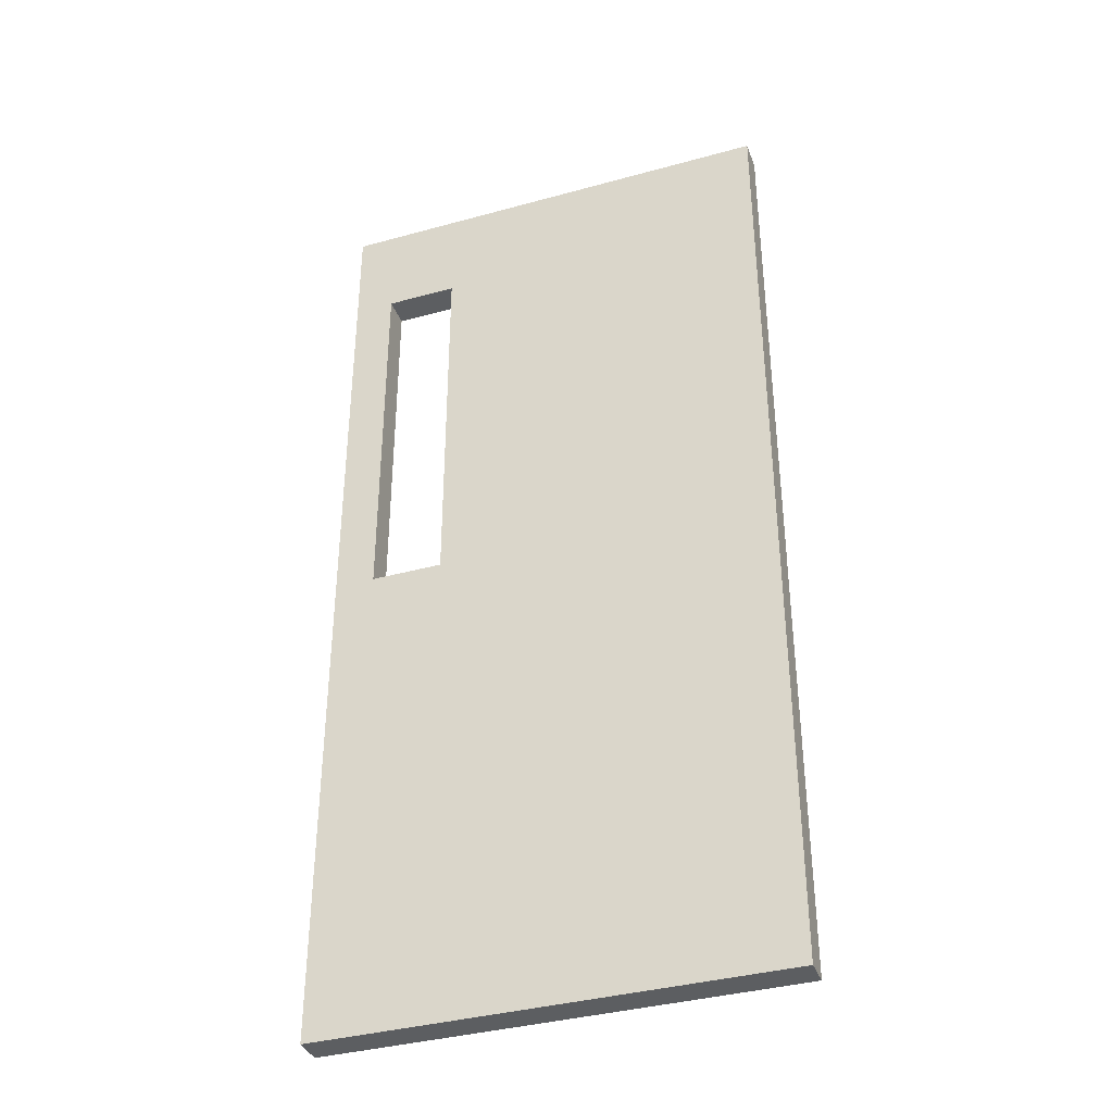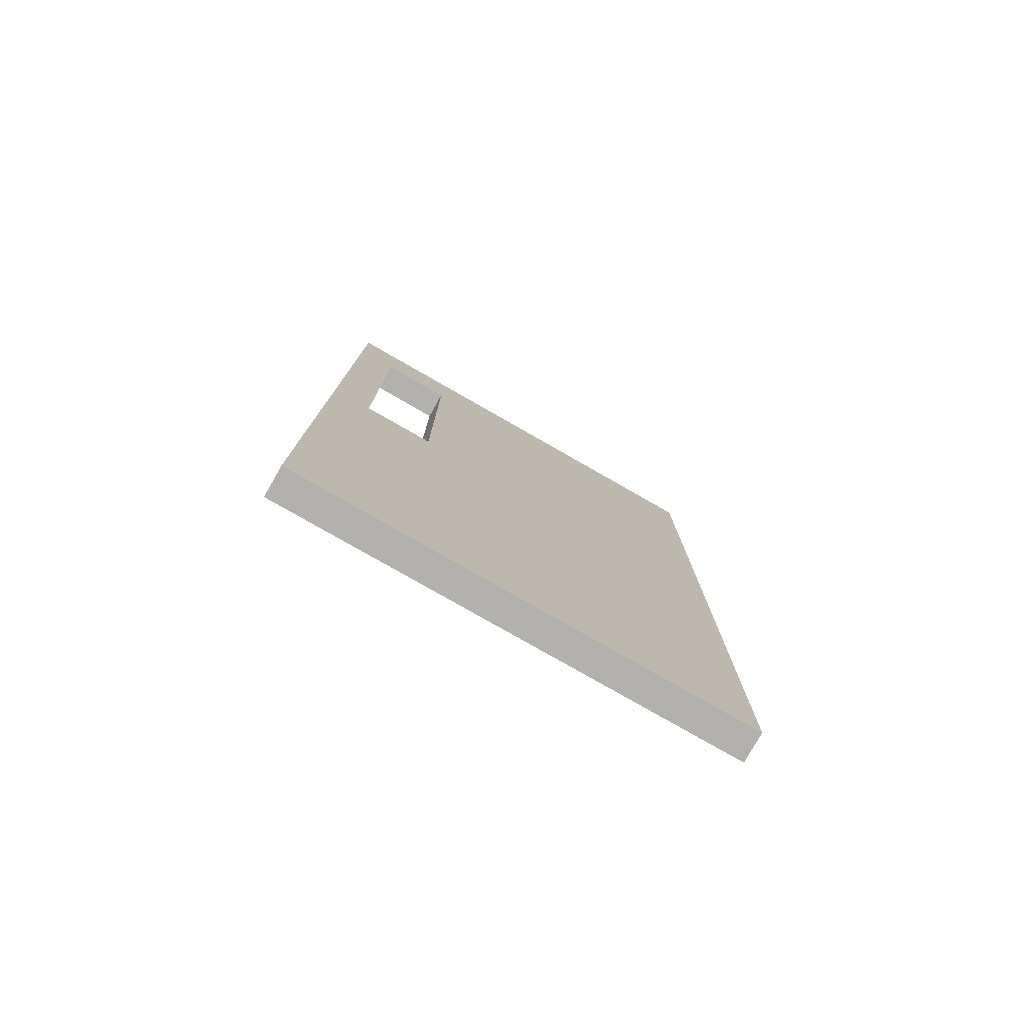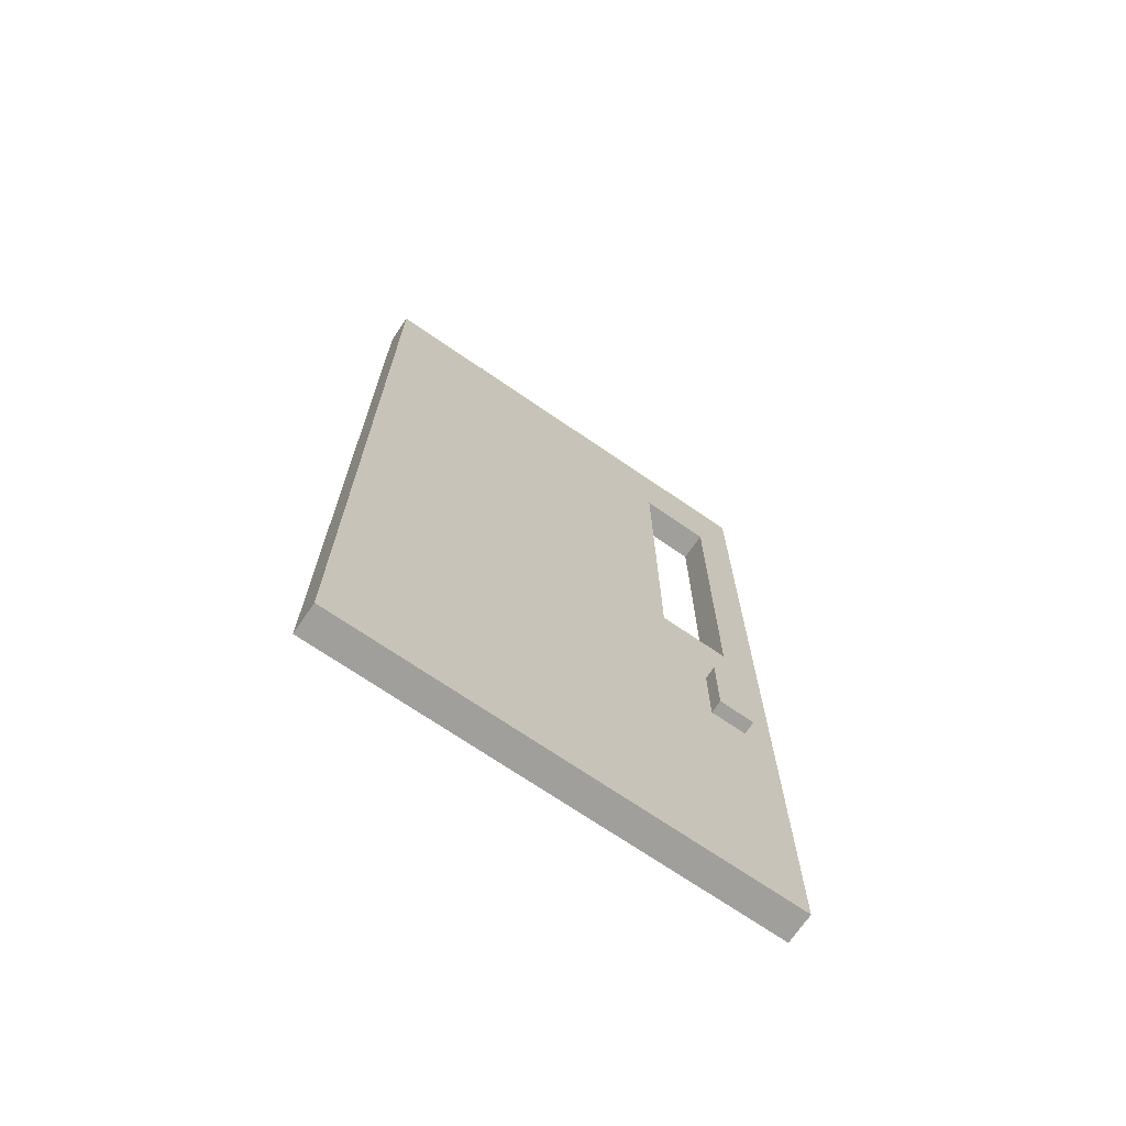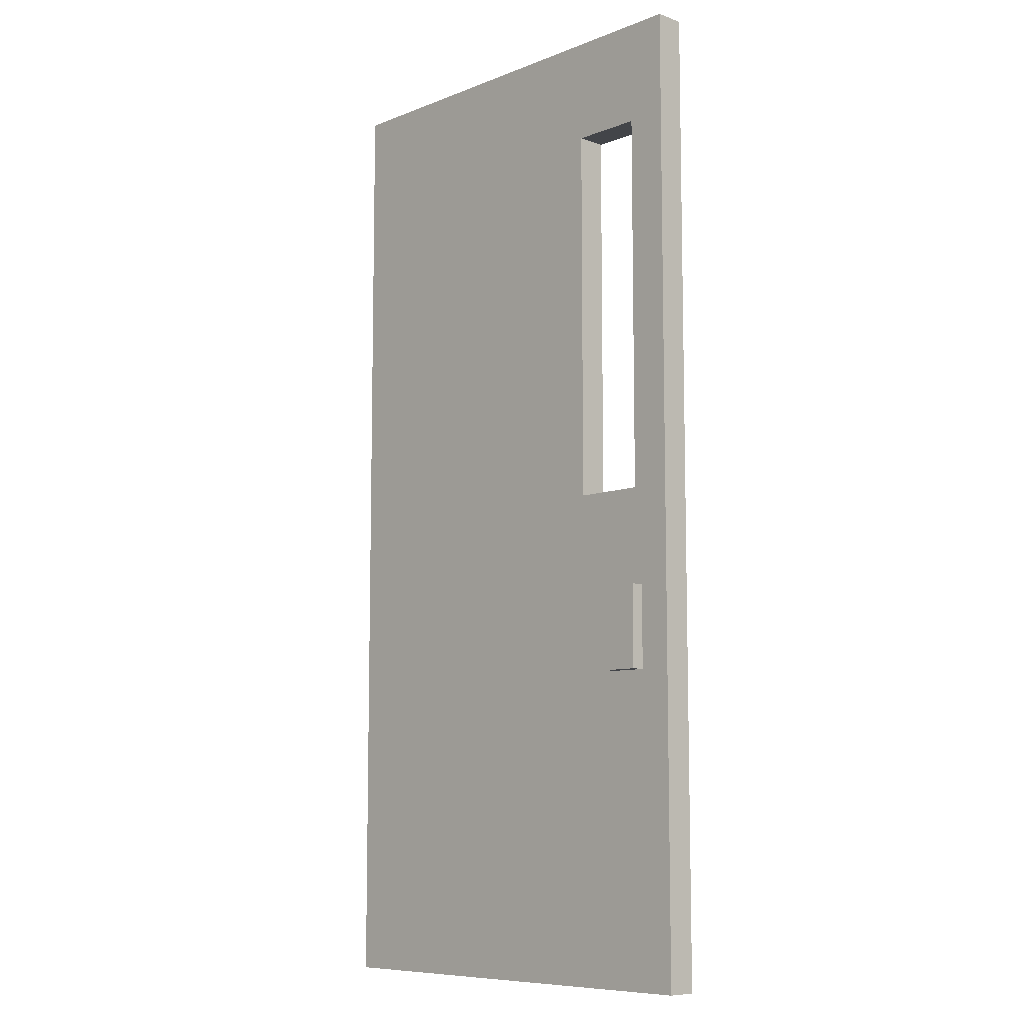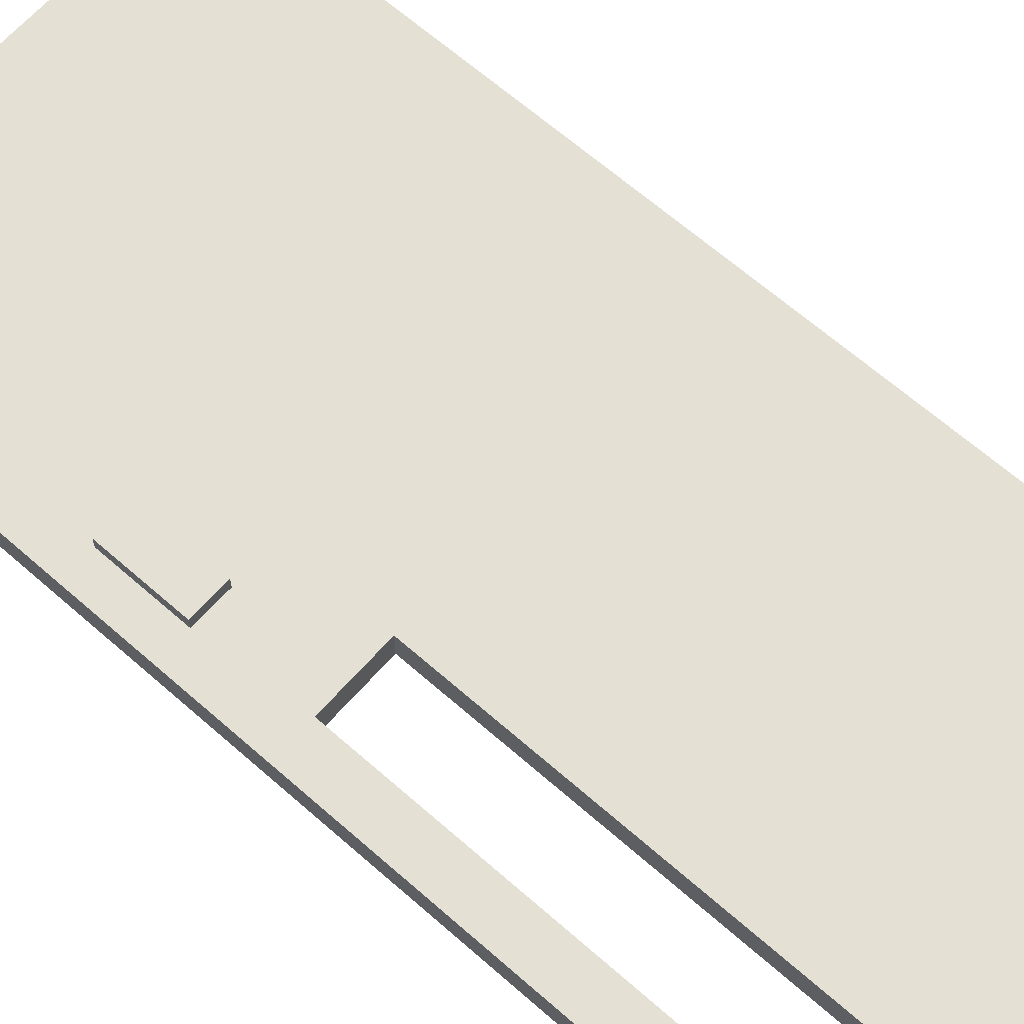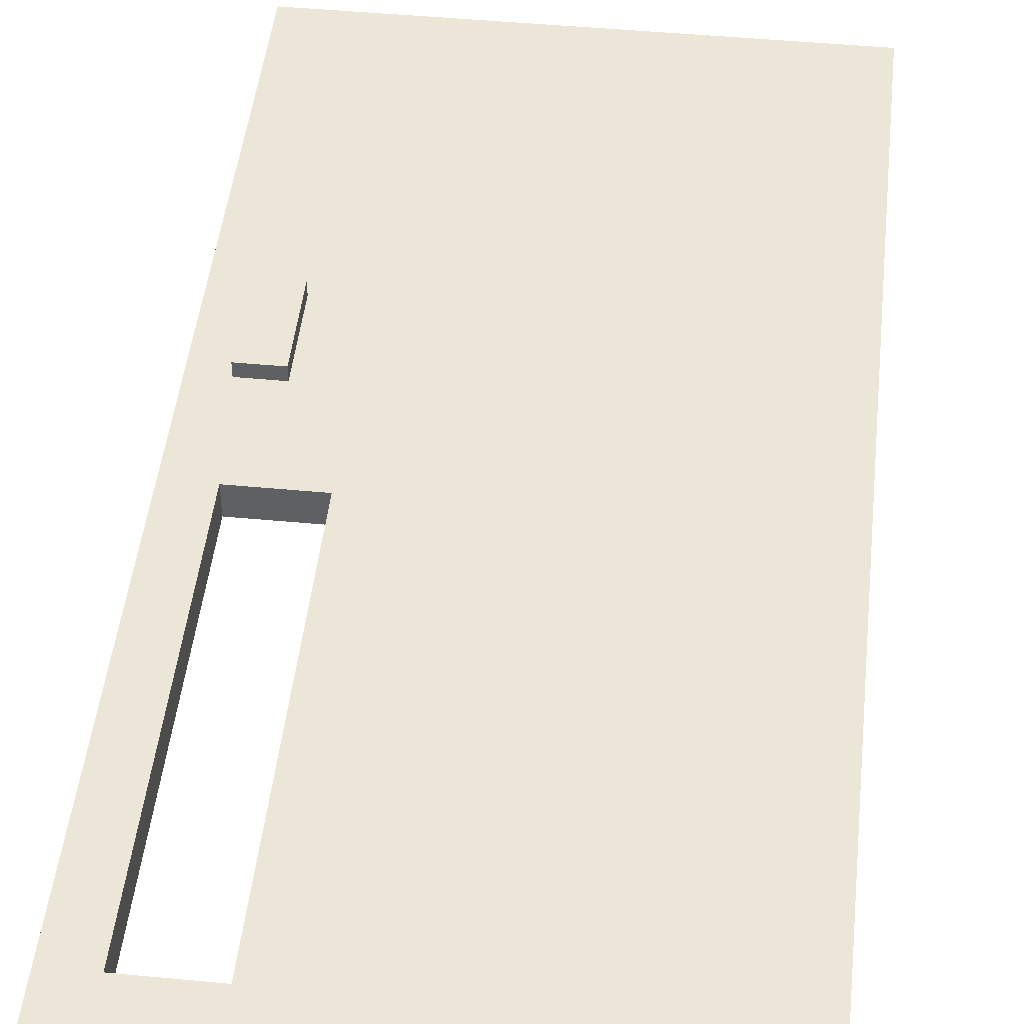
<metadata>
{"format":"obj","ext":"obj","renderer":"f3d","projection":"perspective","resolution":1024,"background":"white","views":[{"elev":-37.3,"azim":-160.5,"up":"+Y"},{"elev":-79.2,"azim":150.3,"up":"+Y"},{"elev":-71.2,"azim":-34.4,"up":"+Y"},{"elev":-8.6,"azim":46.5,"up":"+Y"},{"elev":65.2,"azim":131.5,"up":"+Z"},{"elev":46.3,"azim":-173.8,"up":"+Z"}]}
</metadata>
<code>
v -0.01386 -0.7613 0.02203
v -0.01386 -0.7613 0.02203
v -0.06396 -0.2829 0.02203
v -0.06396 -0.2829 0.02203
v -0.7154 -0.7613 0.02203
v -0.7154 -0.7613 0.02203
v -0.04601 -0.02335 0.02203
v -0.04601 -0.02335 0.02203
v -0.01386 0.7443 0.02203
v -0.01386 0.7443 0.02203
v -0.06396 -0.154 0.02203
v -0.06396 -0.154 0.02203
v -0.1212 -0.154 0.02203
v -0.1212 -0.154 0.02203
v -0.04601 0.5994 0.02203
v -0.04601 0.5994 0.02203
v -0.2075 0.5994 0.02203
v -0.2075 0.5994 0.02203
v -0.1212 -0.2829 0.02203
v -0.1212 -0.2829 0.02203
v -0.7154 0.7443 0.02203
v -0.7154 0.7443 0.02203
v -0.2075 -0.02335 0.02203
v -0.2075 -0.02335 0.02203
v -0.01386 0.7443 0.02203
v -0.01386 0.7443 0.02203
v -0.7154 0.7443 -0.02385
v -0.7154 0.7443 -0.02385
v -0.7154 0.7443 0.02203
v -0.7154 0.7443 0.02203
v -0.01386 0.7443 -0.02385
v -0.01386 0.7443 -0.02385
v -0.7154 0.7443 -0.02385
v -0.7154 0.7443 -0.02385
v -0.7154 -0.7613 0.02203
v -0.7154 -0.7613 0.02203
v -0.7154 0.7443 0.02203
v -0.7154 0.7443 0.02203
v -0.7154 -0.7613 -0.02385
v -0.7154 -0.7613 -0.02385
v -0.01386 -0.7613 -0.02385
v -0.01386 -0.7613 -0.02385
v -0.7154 -0.7613 0.02203
v -0.7154 -0.7613 0.02203
v -0.7154 -0.7613 -0.02385
v -0.7154 -0.7613 -0.02385
v -0.01386 -0.7613 0.02203
v -0.01386 -0.7613 0.02203
v -0.01386 -0.7613 -0.02385
v -0.01386 -0.7613 -0.02385
v -0.01386 0.7443 0.02203
v -0.01386 0.7443 0.02203
v -0.01386 -0.7613 0.02203
v -0.01386 -0.7613 0.02203
v -0.01386 0.7443 -0.02385
v -0.01386 0.7443 -0.02385
v -0.7154 0.7443 -0.02385
v -0.7154 0.7443 -0.02385
v -0.01386 -0.7613 -0.02385
v -0.01386 -0.7613 -0.02385
v -0.7154 -0.7613 -0.02385
v -0.7154 -0.7613 -0.02385
v -0.2154 -0.03445 -0.02385
v -0.2154 -0.03445 -0.02385
v -0.2154 0.6209 -0.02385
v -0.2154 0.6209 -0.02385
v -0.04682 0.6209 -0.02385
v -0.04682 0.6209 -0.02385
v -0.04682 -0.03445 -0.02385
v -0.04682 -0.03445 -0.02385
v -0.01386 0.7443 -0.02385
v -0.01386 0.7443 -0.02385
v -0.07636 0.5849 -0.02385
v -0.07636 0.5849 -0.02385
v -0.1877 0.5849 0.02203
v -0.1877 0.5849 0.02203
v -0.1877 0.5849 -0.02385
v -0.1877 0.5849 -0.02385
v -0.07636 0.5849 0.02203
v -0.07636 0.5849 0.02203
v -0.1877 -0.002889 -0.02385
v -0.1877 -0.002889 -0.02385
v -0.1877 0.5849 0.02203
v -0.1877 0.5849 0.02203
v -0.1877 -0.002889 0.02203
v -0.1877 -0.002889 0.02203
v -0.1877 0.5849 -0.02385
v -0.1877 0.5849 -0.02385
v -0.07636 0.5849 -0.02385
v -0.07636 0.5849 -0.02385
v -0.07636 -0.002889 0.02203
v -0.07636 -0.002889 0.02203
v -0.07636 0.5849 0.02203
v -0.07636 0.5849 0.02203
v -0.07636 -0.002889 -0.02385
v -0.07636 -0.002889 -0.02385
v -0.07636 -0.002889 0.02203
v -0.07636 -0.002889 0.02203
v -0.1877 -0.002889 -0.02385
v -0.1877 -0.002889 -0.02385
v -0.1877 -0.002889 0.02203
v -0.1877 -0.002889 0.02203
v -0.07636 -0.002889 -0.02385
v -0.07636 -0.002889 -0.02385
v -0.04601 -0.02335 0.02203
v -0.04601 -0.02335 0.02203
v -0.07636 -0.002889 0.02203
v -0.07636 -0.002889 0.02203
v -0.2075 -0.02335 0.02203
v -0.2075 -0.02335 0.02203
v -0.04601 0.5994 0.02203
v -0.04601 0.5994 0.02203
v -0.07636 0.5849 0.02203
v -0.07636 0.5849 0.02203
v -0.1877 0.5849 0.02203
v -0.1877 0.5849 0.02203
v -0.1877 -0.002889 0.02203
v -0.1877 -0.002889 0.02203
v -0.2075 0.5994 0.02203
v -0.2075 0.5994 0.02203
v -0.2154 -0.03445 -0.02385
v -0.2154 -0.03445 -0.02385
v -0.1877 -0.002889 -0.02385
v -0.1877 -0.002889 -0.02385
v -0.04682 -0.03445 -0.02385
v -0.04682 -0.03445 -0.02385
v -0.2154 0.6209 -0.02385
v -0.2154 0.6209 -0.02385
v -0.1877 0.5849 -0.02385
v -0.1877 0.5849 -0.02385
v -0.07636 0.5849 -0.02385
v -0.07636 0.5849 -0.02385
v -0.07636 -0.002889 -0.02385
v -0.07636 -0.002889 -0.02385
v -0.04682 0.6209 -0.02385
v -0.04682 0.6209 -0.02385
v -0.06396 -0.154 0.04251
v -0.06396 -0.154 0.04251
v -0.1212 -0.2829 0.04251
v -0.1212 -0.2829 0.04251
v -0.06396 -0.2829 0.04251
v -0.06396 -0.2829 0.04251
v -0.1212 -0.154 0.04251
v -0.1212 -0.154 0.04251
v -0.06396 -0.2829 0.02203
v -0.06396 -0.2829 0.02203
v -0.06396 -0.154 0.04251
v -0.06396 -0.154 0.04251
v -0.06396 -0.2829 0.04251
v -0.06396 -0.2829 0.04251
v -0.06396 -0.154 0.02203
v -0.06396 -0.154 0.02203
v -0.06396 -0.154 0.04251
v -0.06396 -0.154 0.04251
v -0.1212 -0.154 0.02203
v -0.1212 -0.154 0.02203
v -0.1212 -0.154 0.04251
v -0.1212 -0.154 0.04251
v -0.06396 -0.154 0.02203
v -0.06396 -0.154 0.02203
v -0.1212 -0.154 0.02203
v -0.1212 -0.154 0.02203
v -0.1212 -0.2829 0.04251
v -0.1212 -0.2829 0.04251
v -0.1212 -0.154 0.04251
v -0.1212 -0.154 0.04251
v -0.1212 -0.2829 0.02203
v -0.1212 -0.2829 0.02203
v -0.06396 -0.2829 0.02203
v -0.06396 -0.2829 0.02203
v -0.1212 -0.2829 0.04251
v -0.1212 -0.2829 0.04251
v -0.1212 -0.2829 0.02203
v -0.1212 -0.2829 0.02203
v -0.06396 -0.2829 0.04251
v -0.06396 -0.2829 0.04251
f 1 3 5
f 6 4 2
f 3 1 7
f 8 2 4
f 7 1 9
f 10 2 8
f 3 7 11
f 12 8 4
f 11 7 13
f 14 8 12
f 7 9 16
f 15 10 8
f 16 9 18
f 17 10 15
f 5 20 21
f 22 19 6
f 20 5 3
f 4 6 19
f 21 20 13
f 14 19 22
f 21 13 23
f 24 14 22
f 23 13 7
f 8 14 24
f 21 23 18
f 17 24 22
f 21 18 9
f 10 17 22
f 26 28 29
f 30 27 25
f 28 26 32
f 31 25 27
f 34 35 37
f 38 36 33
f 35 34 39
f 40 33 36
f 42 43 46
f 45 44 41
f 43 42 47
f 48 41 44
f 50 52 54
f 53 51 49
f 52 50 56
f 55 49 51
f 57 59 61
f 62 60 58
f 59 57 64
f 63 58 60
f 64 57 65
f 66 58 63
f 65 57 67
f 68 58 66
f 59 69 72
f 71 70 60
f 69 59 64
f 63 60 70
f 72 69 67
f 68 70 71
f 72 67 57
f 58 68 71
f 73 75 77
f 78 76 74
f 75 73 80
f 79 74 76
f 82 84 86
f 85 83 81
f 84 82 87
f 88 81 83
f 89 91 93
f 94 92 90
f 91 89 96
f 95 90 92
f 97 99 102
f 101 100 98
f 99 97 104
f 103 98 100
f 105 107 109
f 110 108 106
f 107 105 111
f 112 106 108
f 107 111 113
f 114 112 108
f 113 111 115
f 116 112 114
f 109 117 119
f 120 118 110
f 117 109 107
f 108 110 118
f 119 117 115
f 116 118 120
f 119 115 111
f 112 116 120
f 121 123 125
f 126 124 122
f 123 121 127
f 128 122 124
f 123 127 129
f 130 128 124
f 129 127 131
f 132 128 130
f 125 133 135
f 136 134 126
f 133 125 123
f 124 126 134
f 135 133 131
f 132 134 136
f 135 131 127
f 128 132 136
f 137 139 141
f 142 140 138
f 139 137 143
f 144 138 140
f 145 147 149
f 150 148 146
f 147 145 152
f 151 146 148
f 153 155 158
f 157 156 154
f 155 153 159
f 160 154 156
f 162 164 165
f 166 163 161
f 164 162 168
f 167 161 163
f 170 172 173
f 174 171 169
f 172 170 176
f 175 169 171

</code>
